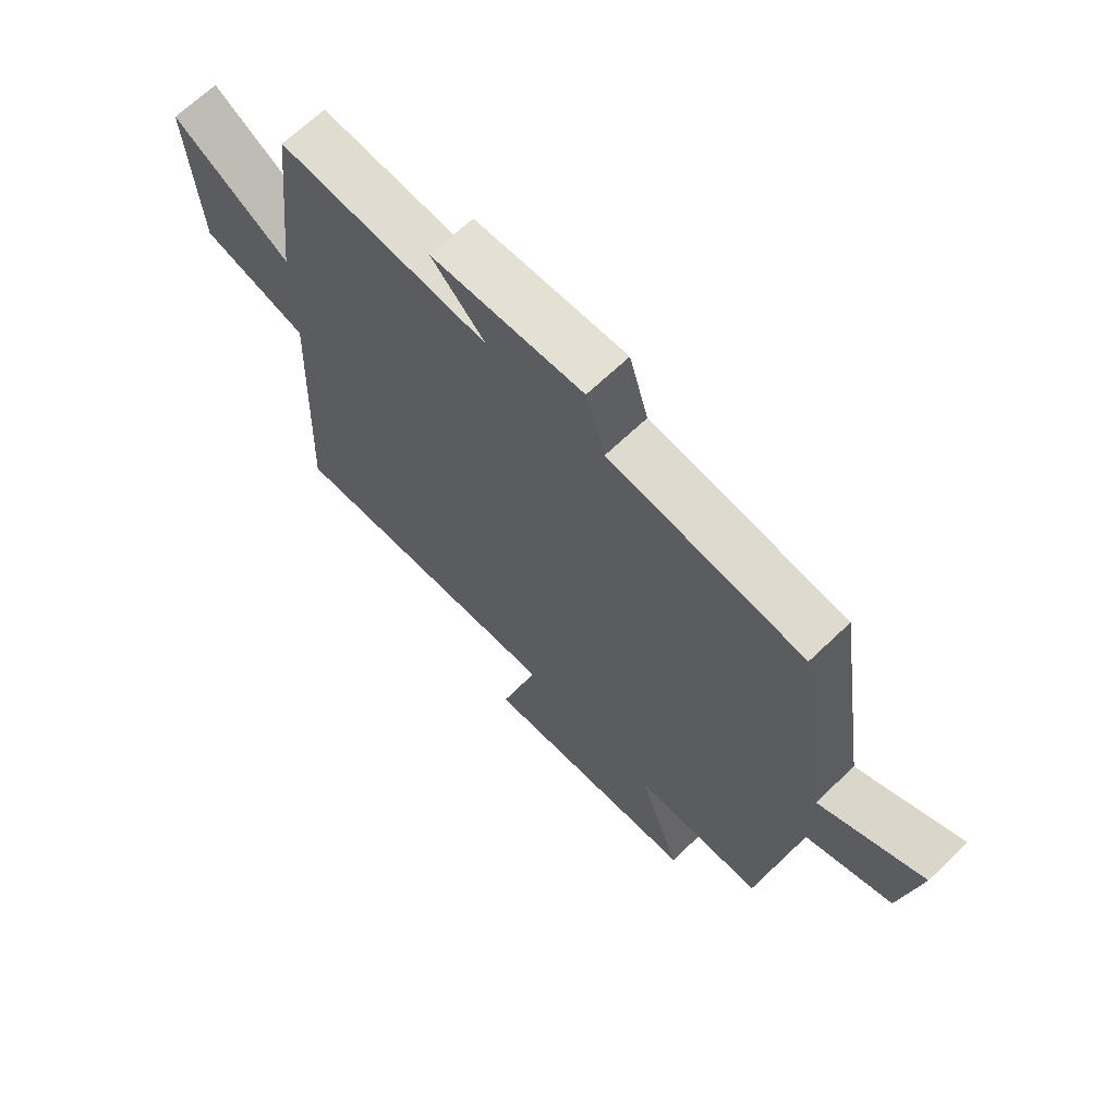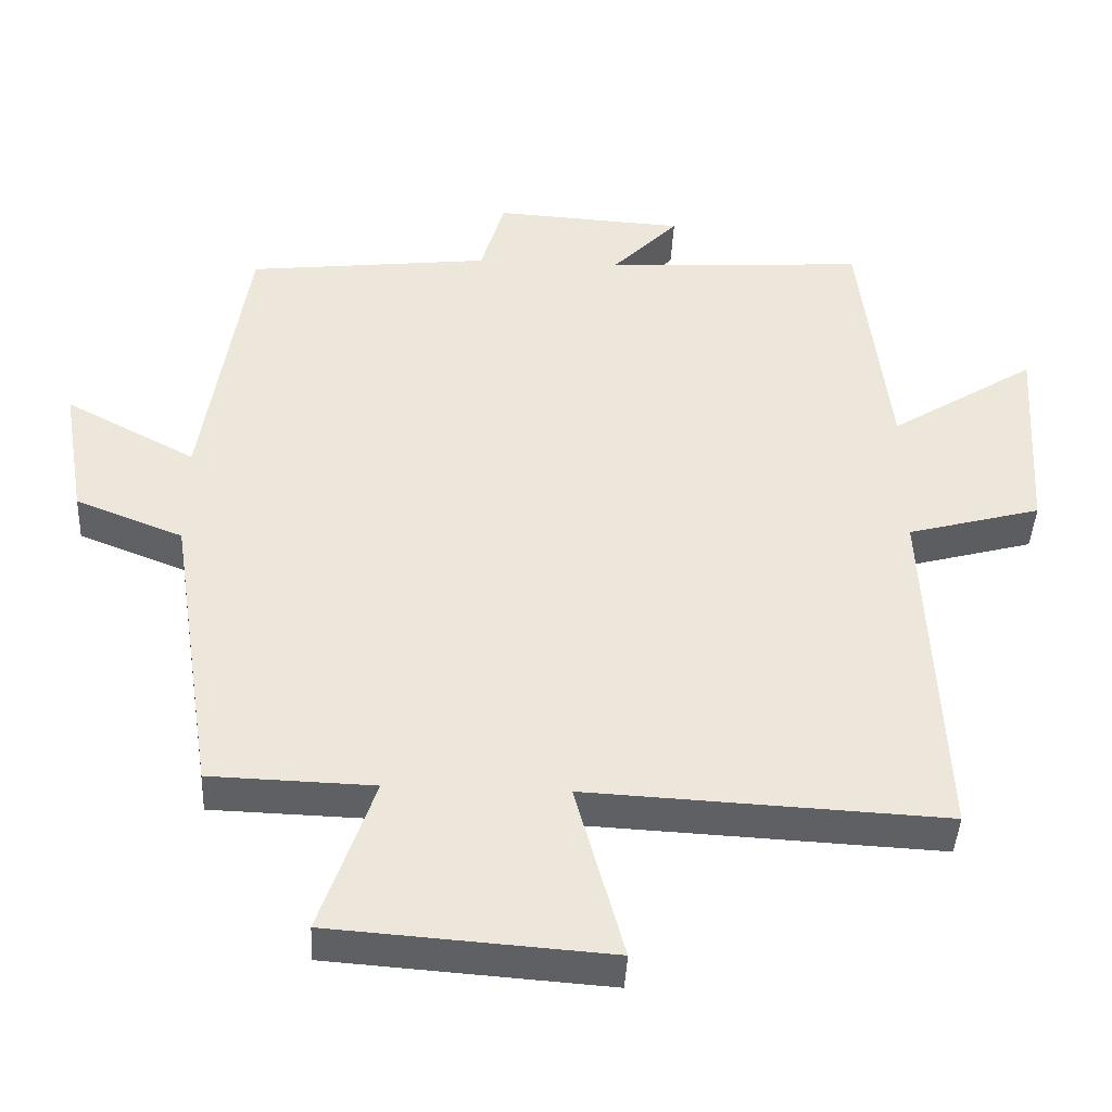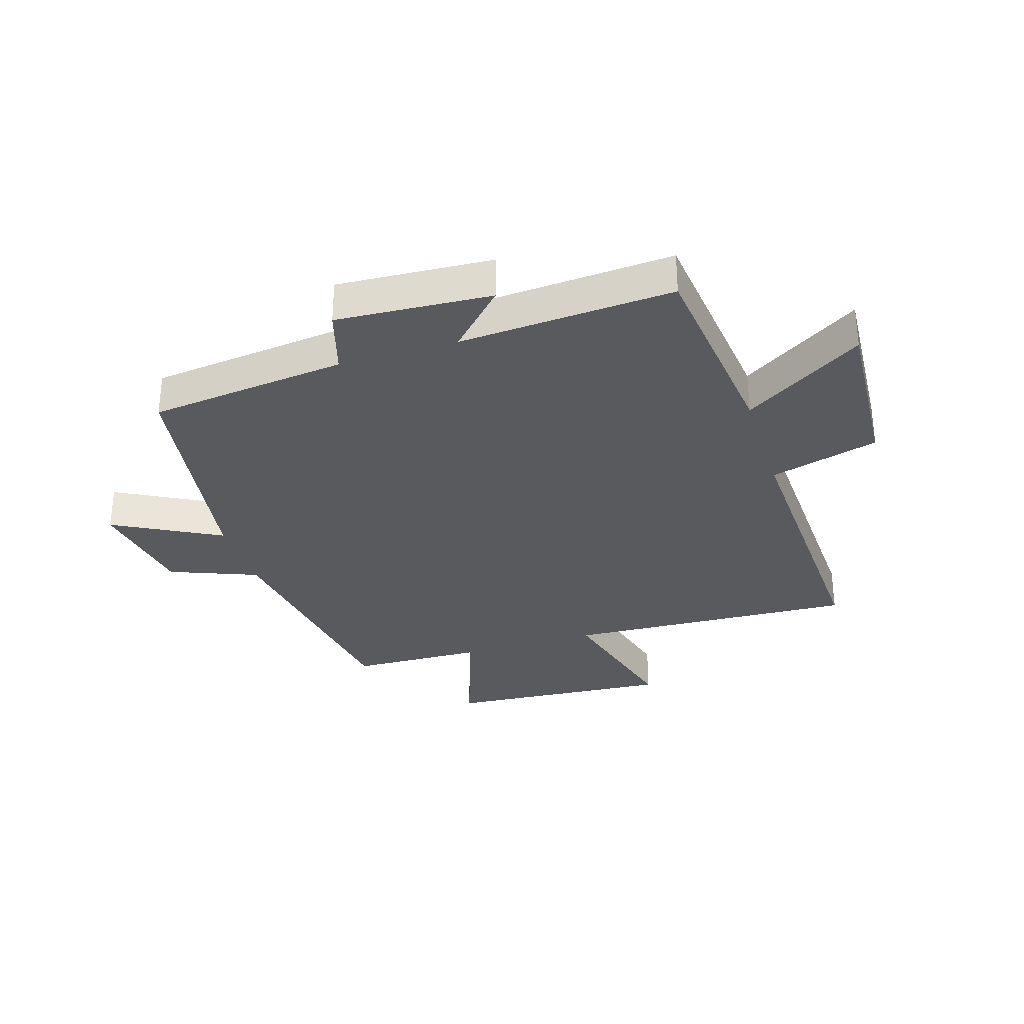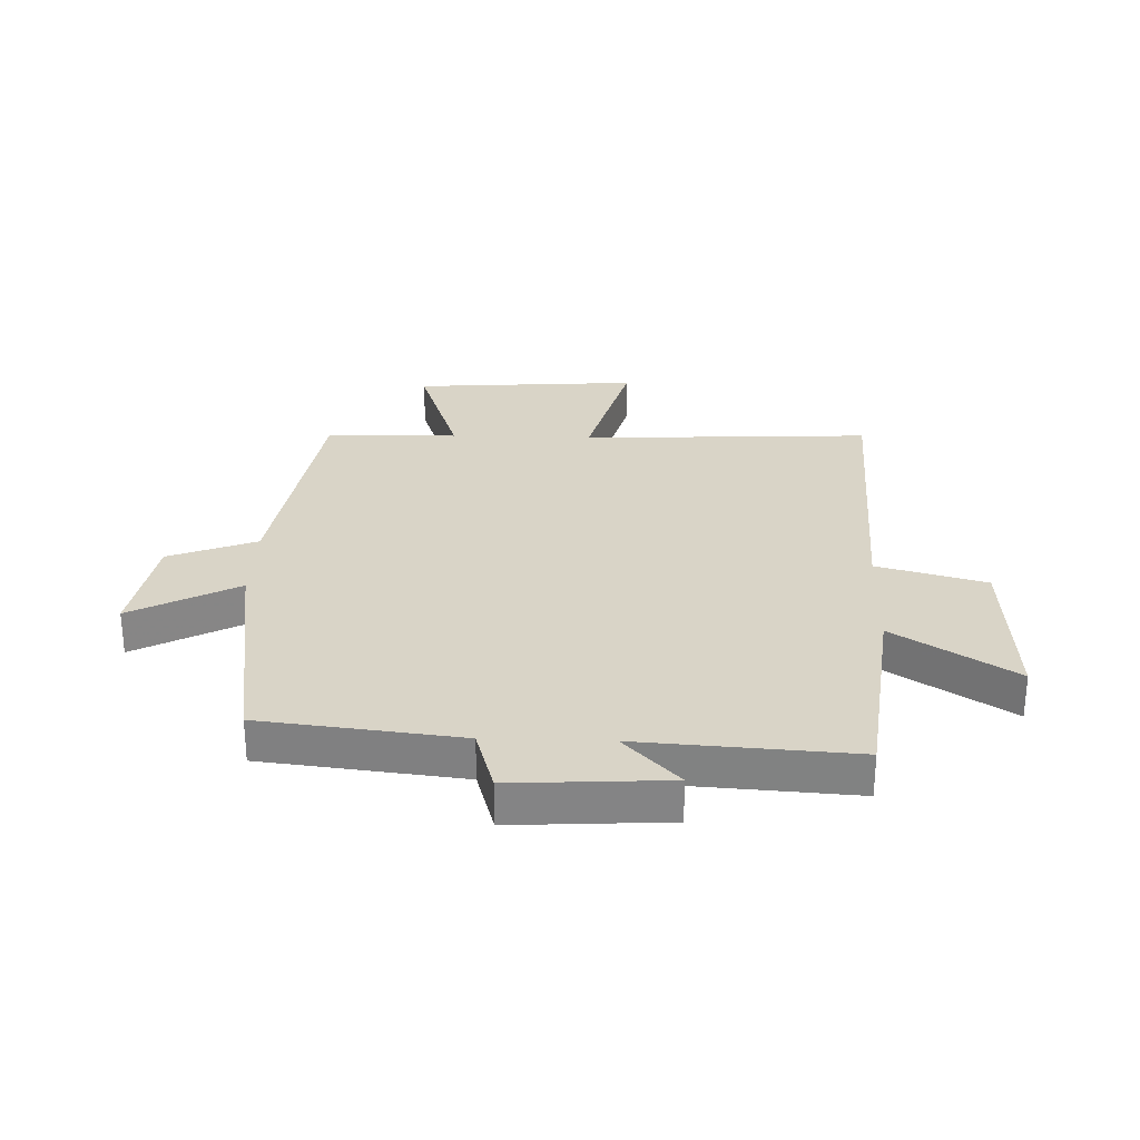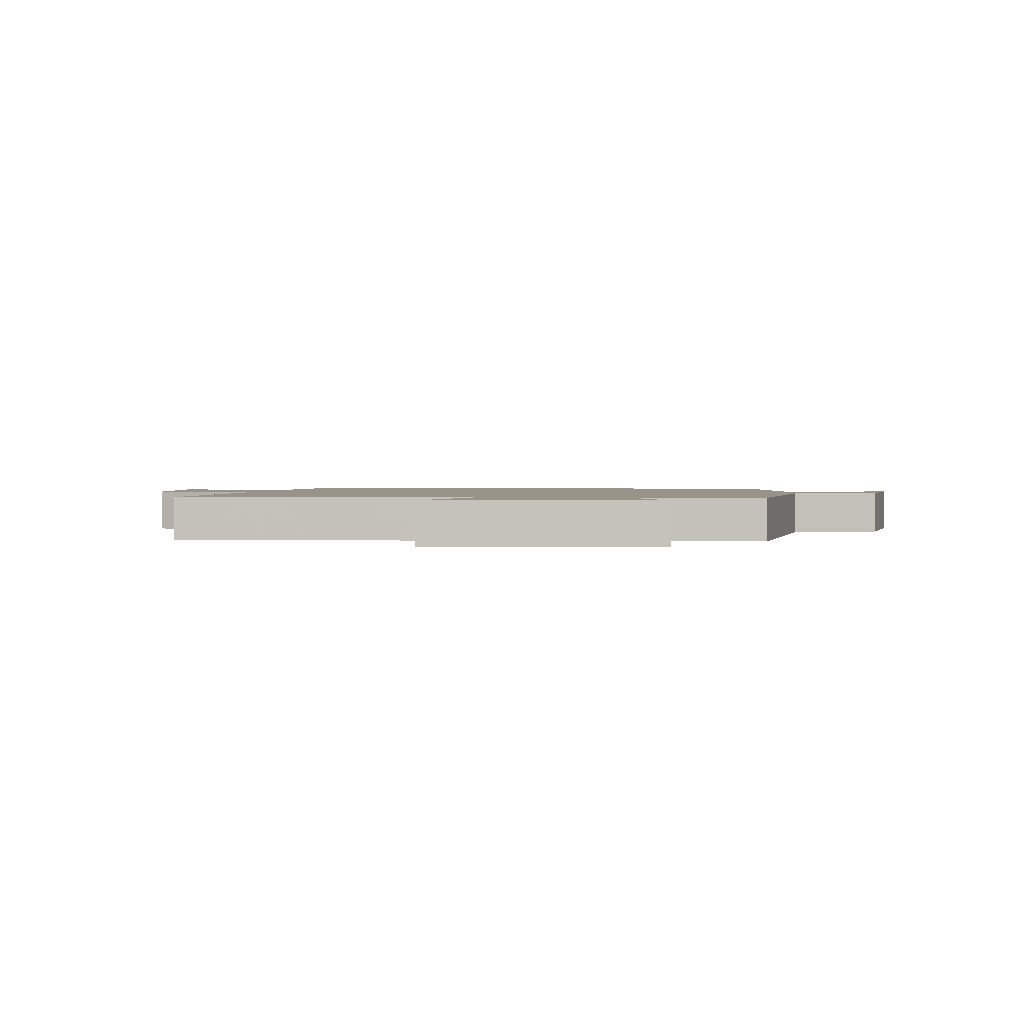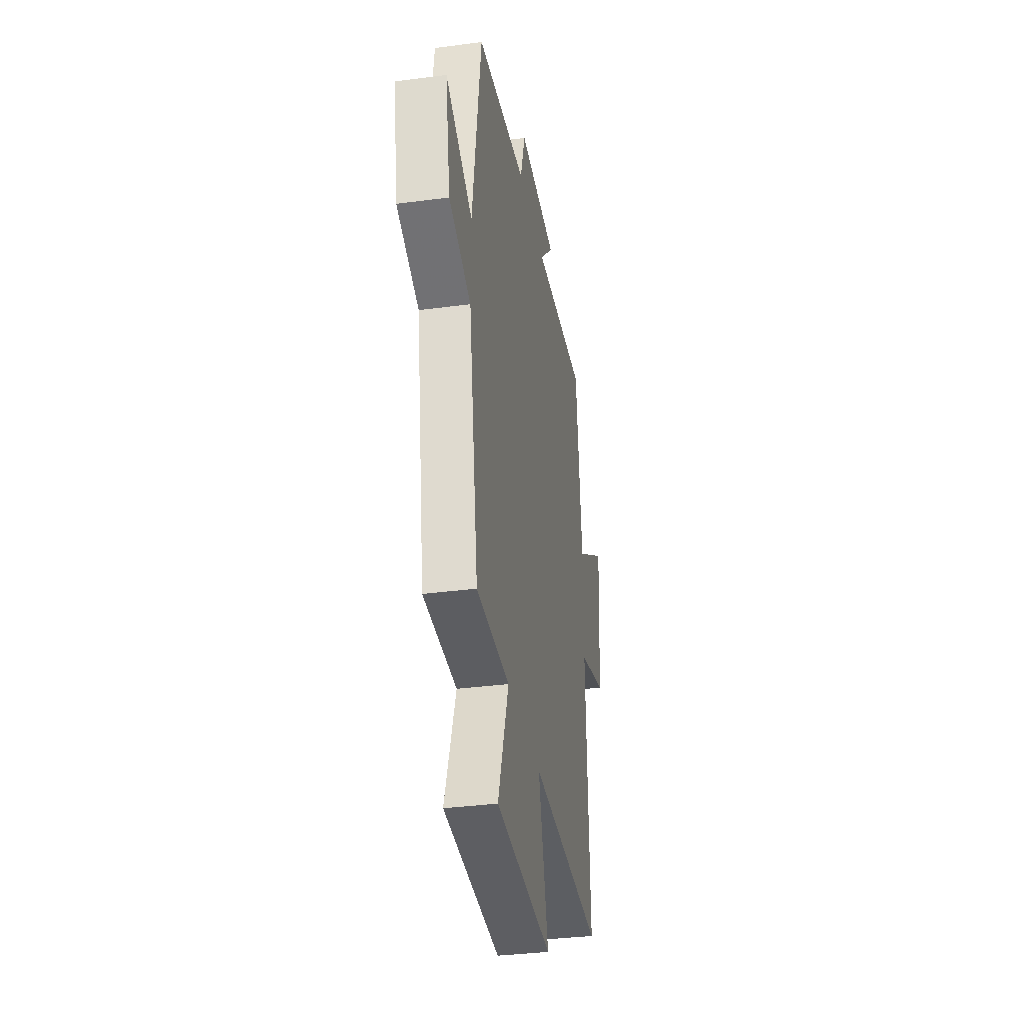
<metadata>
{"format":"obj","ext":"obj","renderer":"f3d","projection":"perspective","resolution":1024,"background":"white","views":[{"elev":67.3,"azim":-133.8,"up":"+Z"},{"elev":-42.4,"azim":-2.8,"up":"+Z"},{"elev":-31.8,"azim":17.3,"up":"+Y"},{"elev":28.6,"azim":1.9,"up":"+Y"},{"elev":1.5,"azim":-174.9,"up":"+Y"},{"elev":-34.7,"azim":-79.9,"up":"+Z"}]}
</metadata>
<code>
v -0.44 0.07 0.462
v -0.104 0.07 0.5
v -0.071 0.07 0.612
v 0.191 0.07 0.596
v 0.098 0.07 0.5
v 0.46 0.07 0.523
v 0.5 0.07 0.176
v 0.702 0.07 0.304
v 0.684 0.07 0.018
v 0.5 0.07 -0.032
v 0.522 0.07 -0.525
v 0.03 0.07 -0.5
v 0.096 0.07 -0.745
v -0.286 0.07 -0.717
v -0.212 0.07 -0.5
v -0.437 0.07 -0.493
v -0.5 0.07 -0.084
v -0.648 0.07 -0.026
v -0.68 0.07 0.162
v -0.5 0.07 0.066
v -0.44 0 0.462
v -0.104 0 0.5
v -0.071 0 0.612
v 0.191 0 0.596
v 0.098 0 0.5
v 0.46 0 0.523
v 0.5 0 0.176
v 0.702 0 0.304
v 0.684 0 0.018
v 0.5 0 -0.032
v 0.522 0 -0.525
v 0.03 0 -0.5
v 0.096 0 -0.745
v -0.286 0 -0.717
v -0.212 0 -0.5
v -0.437 0 -0.493
v -0.5 0 -0.084
v -0.648 0 -0.026
v -0.68 0 0.162
v -0.5 0 0.066
f 17 18 19 20
f 20 1 2
f 17 20 2
f 16 17 2
f 15 16 2
f 12 13 14 15
f 12 15 2 3
f 10 11 12 3
f 7 8 9 10
f 5 6 7 10
f 5 10 3
f 3 4 5
f 40 39 38 37
f 22 21 40
f 22 40 37
f 22 37 36
f 22 36 35
f 35 34 33 32
f 23 22 35 32
f 23 32 31 30
f 30 29 28 27
f 30 27 26 25
f 23 30 25
f 25 24 23
f 1 21 22 2
f 2 22 23 3
f 3 23 24 4
f 4 24 25 5
f 5 25 26 6
f 6 26 27 7
f 7 27 28 8
f 8 28 29 9
f 9 29 30 10
f 10 30 31 11
f 11 31 32 12
f 12 32 33 13
f 13 33 34 14
f 14 34 35 15
f 15 35 36 16
f 16 36 37 17
f 17 37 38 18
f 18 38 39 19
f 19 39 40 20
f 20 40 21 1

</code>
